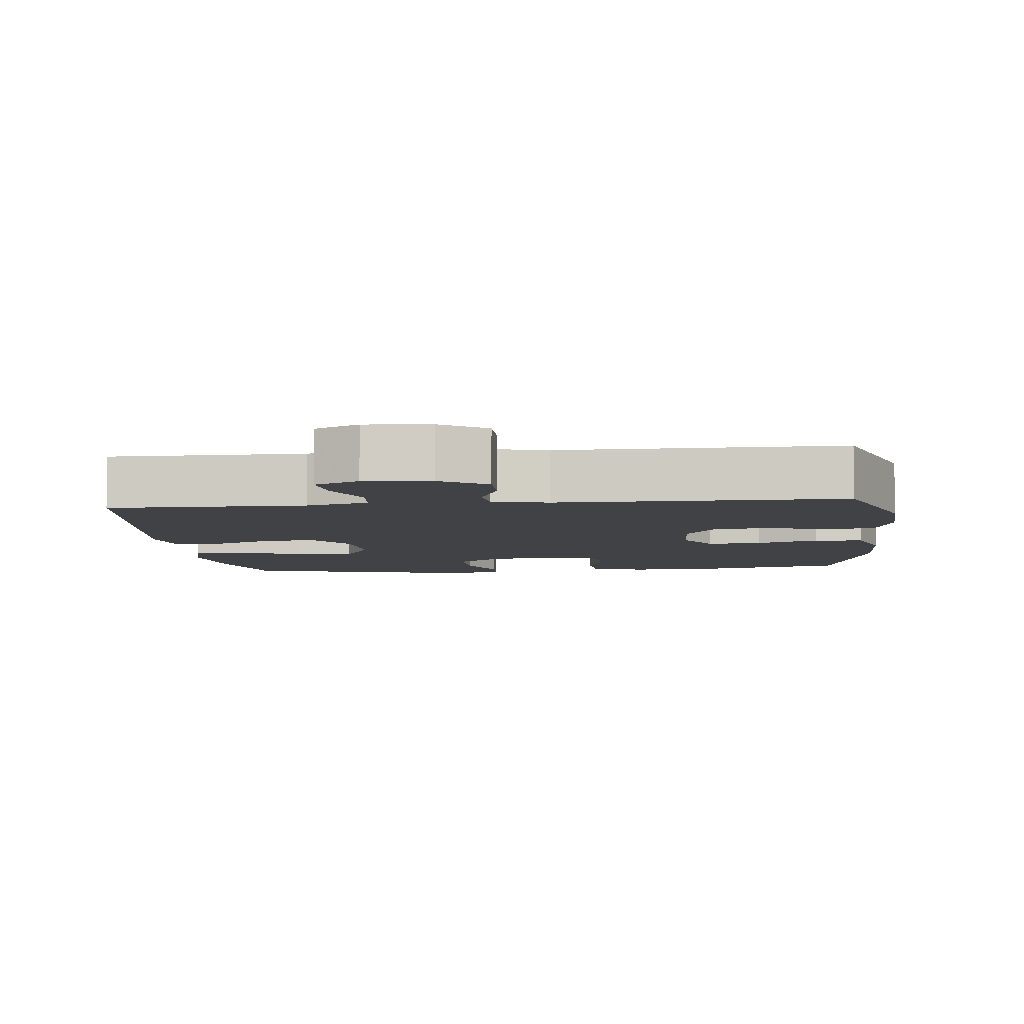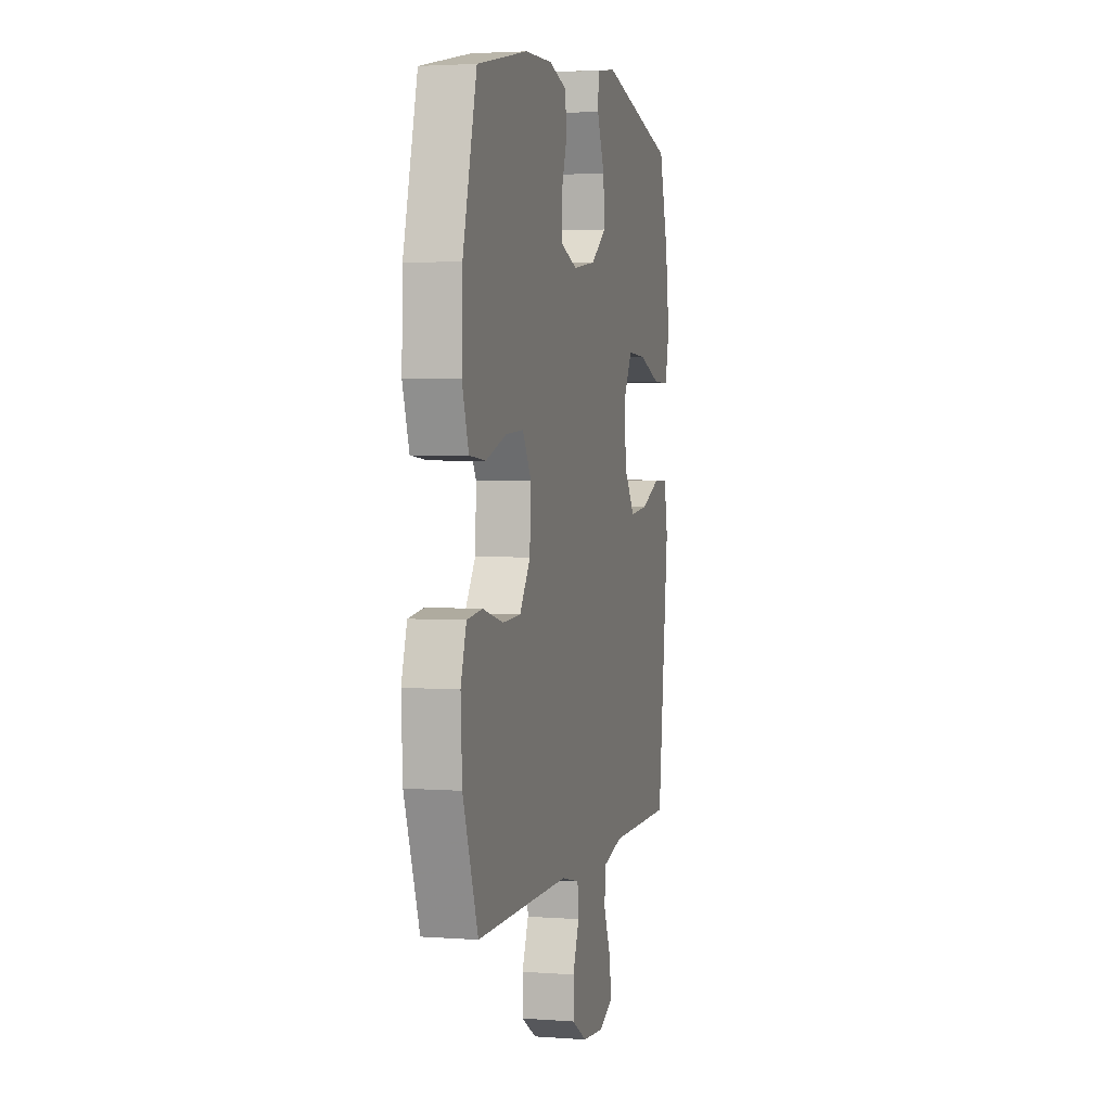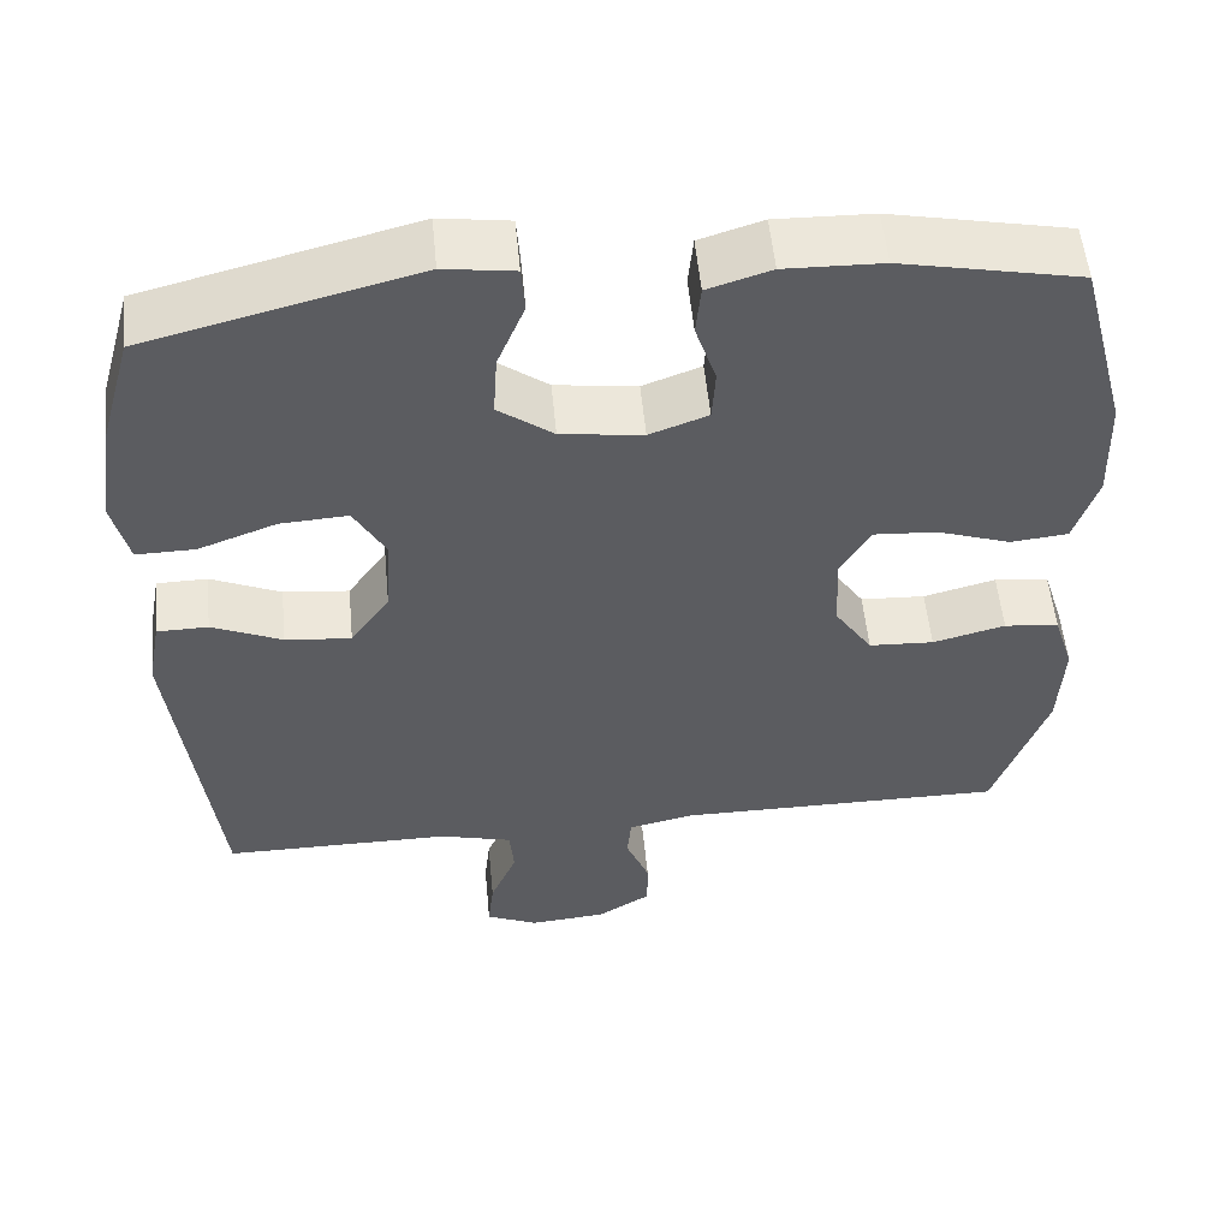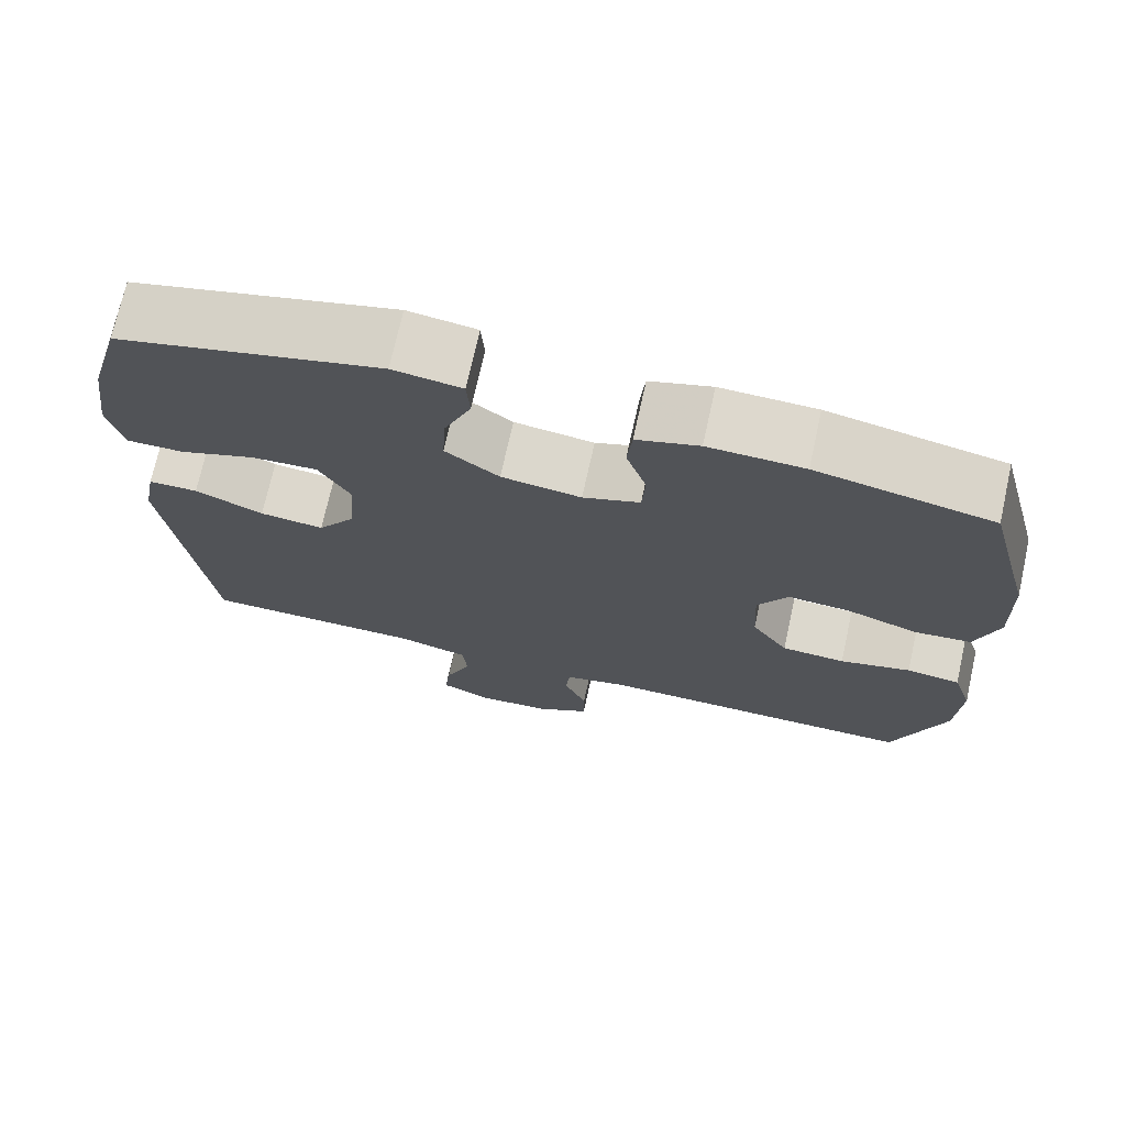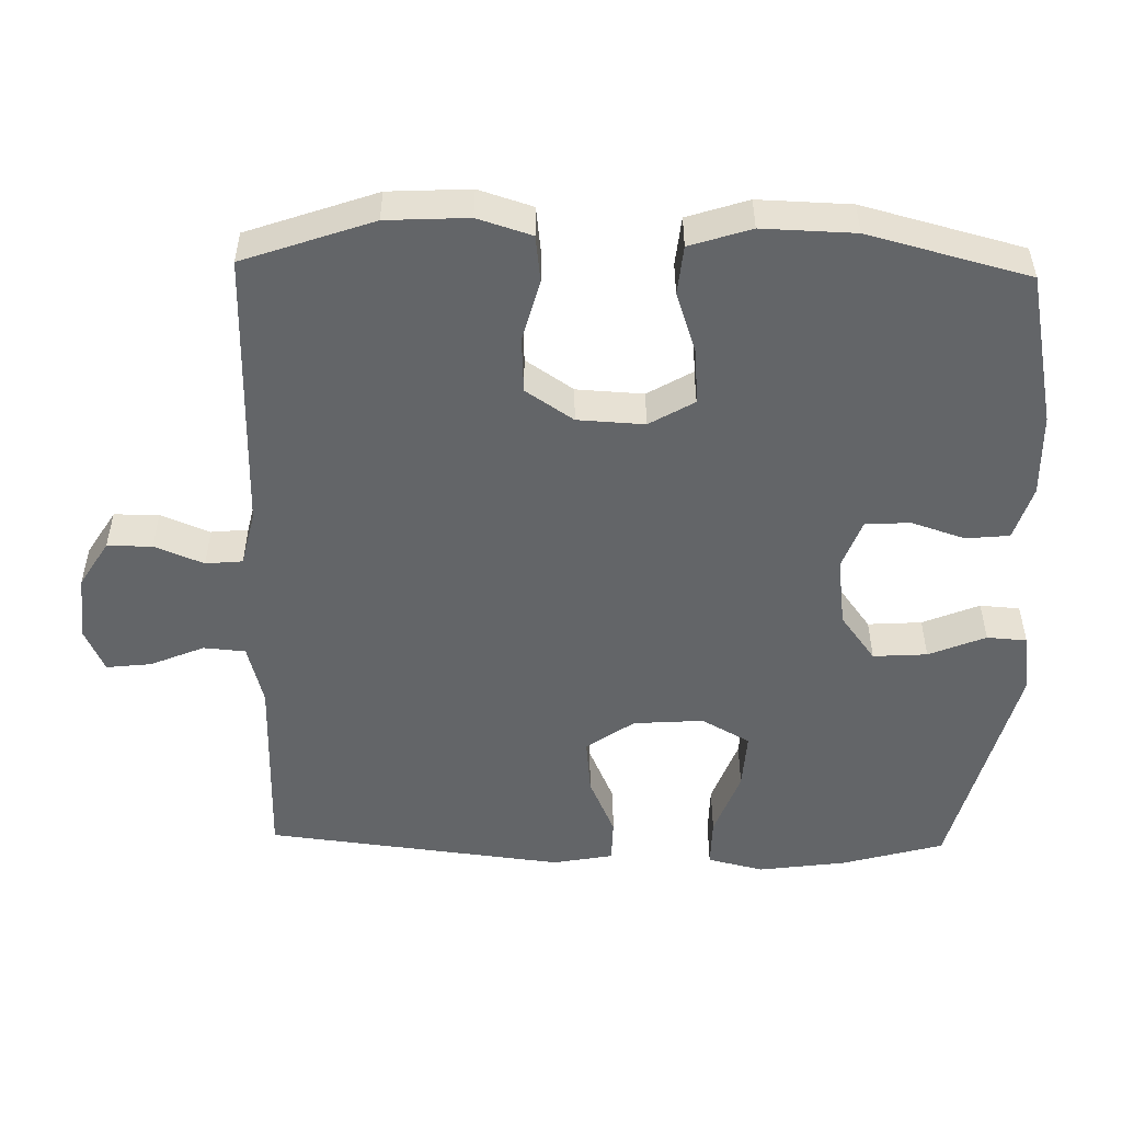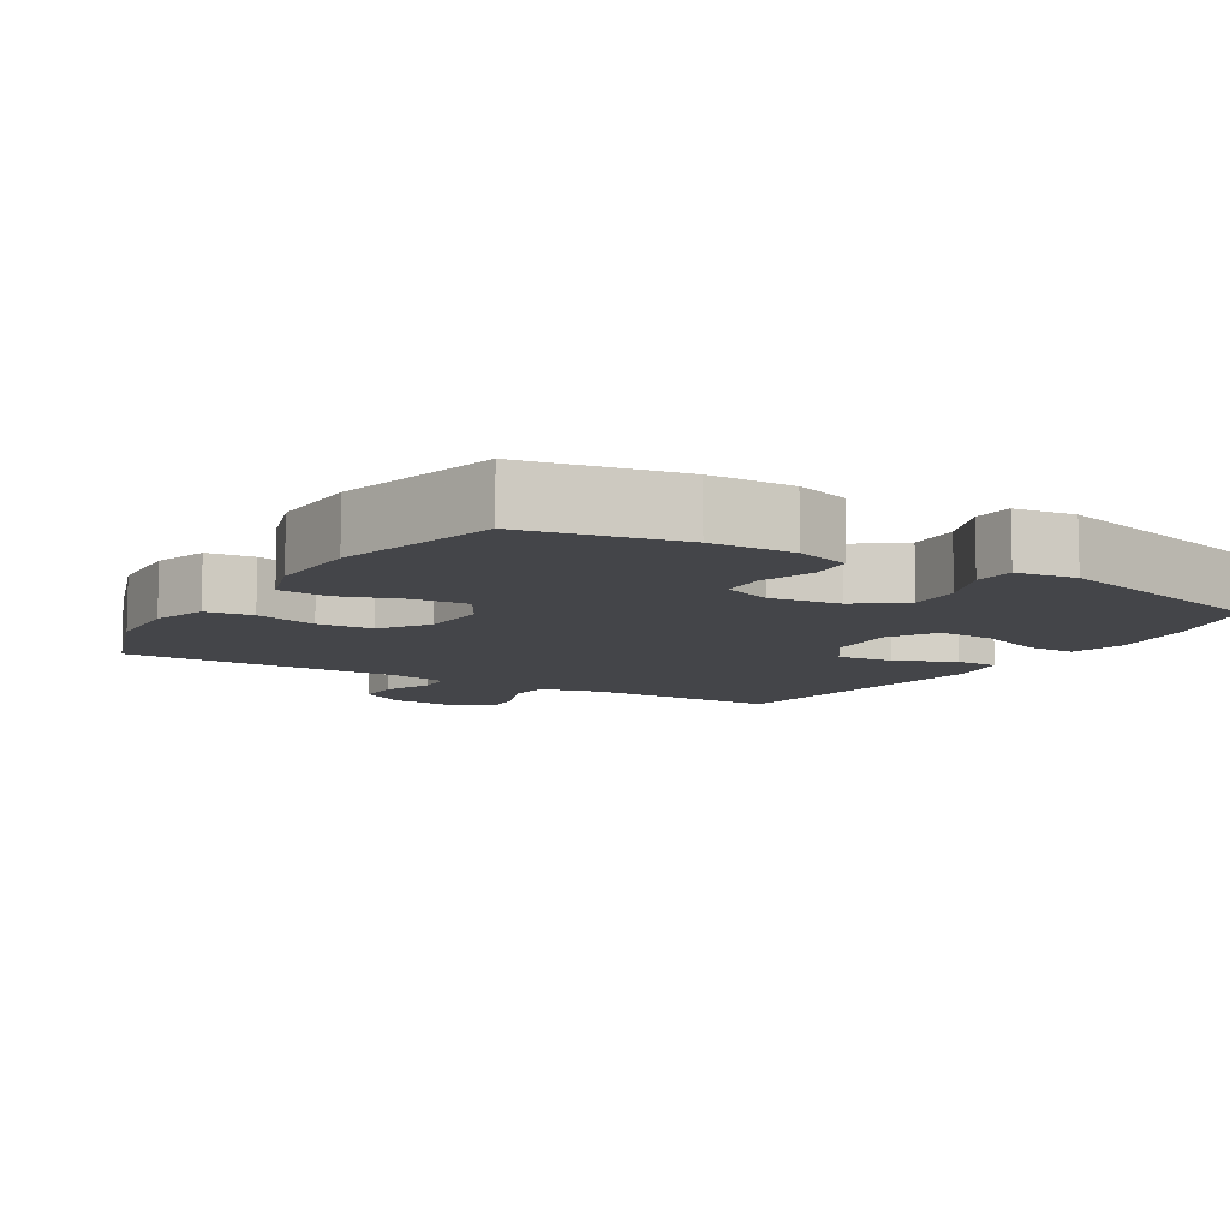
<metadata>
{"format":"obj","ext":"obj","renderer":"f3d","projection":"perspective","resolution":1024,"background":"white","views":[{"elev":-6.4,"azim":-173.9,"up":"+Y"},{"elev":3.1,"azim":-75.6,"up":"+Z"},{"elev":54.2,"azim":174.5,"up":"+Z"},{"elev":72.3,"azim":-167.5,"up":"+Z"},{"elev":-51.4,"azim":-91.3,"up":"+Y"},{"elev":-9.1,"azim":-31.4,"up":"+Y"}]}
</metadata>
<code>
v 0.5 0.07 -0.5
v 0.225 0.07 -0.5
v 0.138 0.07 -0.523
v 0.133 0.07 -0.582
v 0.165 0.07 -0.658
v 0.172 0.07 -0.721
v 0.11 0.07 -0.749
v 0.018 0.07 -0.741
v -0.047 0.07 -0.701
v -0.047 0.07 -0.638
v -0.019 0.07 -0.569
v -0.024 0.07 -0.517
v -0.102 0.07 -0.499
v -0.5 0.07 -0.5
v -0.564 0.07 -0.318
v -0.57 0.07 -0.203
v -0.546 0.07 -0.127
v -0.48 0.07 -0.119
v -0.393 0.07 -0.142
v -0.315 0.07 -0.138
v -0.27 0.07 -0.071
v -0.265 0.07 0.023
v -0.302 0.07 0.086
v -0.378 0.07 0.081
v -0.466 0.07 0.051
v -0.535 0.07 0.058
v -0.563 0.07 0.144
v -0.559 0.07 0.274
v -0.5 0.07 0.5
v -0.285 0.07 0.544
v -0.168 0.07 0.547
v -0.092 0.07 0.523
v -0.086 0.07 0.462
v -0.111 0.07 0.386
v -0.107 0.07 0.323
v -0.037 0.07 0.297
v 0.061 0.07 0.31
v 0.127 0.07 0.359
v 0.122 0.07 0.435
v 0.089 0.07 0.515
v 0.093 0.07 0.571
v 0.177 0.07 0.583
v 0.5 0.07 0.5
v 0.54 0.07 0.357
v 0.557 0.07 0.233
v 0.538 0.07 0.154
v 0.468 0.07 0.155
v 0.374 0.07 0.19
v 0.293 0.07 0.195
v 0.255 0.07 0.127
v 0.262 0.07 0.028
v 0.309 0.07 -0.039
v 0.388 0.07 -0.031
v 0.472 0.07 0.006
v 0.533 0.07 0.005
v 0.549 0.07 -0.08
v 0.5 0 -0.5
v 0.225 0 -0.5
v 0.138 0 -0.523
v 0.133 0 -0.582
v 0.165 0 -0.658
v 0.172 0 -0.721
v 0.11 0 -0.749
v 0.018 0 -0.741
v -0.047 0 -0.701
v -0.047 0 -0.638
v -0.019 0 -0.569
v -0.024 0 -0.517
v -0.102 0 -0.499
v -0.5 0 -0.5
v -0.564 0 -0.318
v -0.57 0 -0.203
v -0.546 0 -0.127
v -0.48 0 -0.119
v -0.393 0 -0.142
v -0.315 0 -0.138
v -0.27 0 -0.071
v -0.265 0 0.023
v -0.302 0 0.086
v -0.378 0 0.081
v -0.466 0 0.051
v -0.535 0 0.058
v -0.563 0 0.144
v -0.559 0 0.274
v -0.5 0 0.5
v -0.285 0 0.544
v -0.168 0 0.547
v -0.092 0 0.523
v -0.086 0 0.462
v -0.111 0 0.386
v -0.107 0 0.323
v -0.037 0 0.297
v 0.061 0 0.31
v 0.127 0 0.359
v 0.122 0 0.435
v 0.089 0 0.515
v 0.093 0 0.571
v 0.177 0 0.583
v 0.5 0 0.5
v 0.54 0 0.357
v 0.557 0 0.233
v 0.538 0 0.154
v 0.468 0 0.155
v 0.374 0 0.19
v 0.293 0 0.195
v 0.255 0 0.127
v 0.262 0 0.028
v 0.309 0 -0.039
v 0.388 0 -0.031
v 0.472 0 0.006
v 0.533 0 0.005
v 0.549 0 -0.08
f 53 54 55 56
f 52 53 56 1
f 51 52 1 2
f 50 51 2 3
f 45 46 47 48
f 45 48 49
f 44 45 49
f 43 44 49
f 42 43 49
f 39 40 41 42
f 38 39 42 49
f 37 38 49 50
f 31 32 33 34
f 31 34 35
f 30 31 35
f 29 30 35
f 28 29 35
f 27 28 35 36
f 24 25 26 27
f 23 24 27 36
f 16 17 18 19
f 16 19 20
f 13 14 15 16
f 12 13 16 20
f 8 9 10 11
f 8 11 12
f 7 8 12
f 4 5 6 7
f 3 4 7 12
f 22 23 36 37
f 21 22 37 50
f 20 21 50
f 3 12 20 50
f 112 111 110 109
f 57 112 109 108
f 58 57 108 107
f 59 58 107 106
f 104 103 102 101
f 105 104 101
f 105 101 100
f 105 100 99
f 105 99 98
f 98 97 96 95
f 105 98 95 94
f 106 105 94 93
f 90 89 88 87
f 91 90 87
f 91 87 86
f 91 86 85
f 91 85 84
f 92 91 84 83
f 83 82 81 80
f 92 83 80 79
f 75 74 73 72
f 76 75 72
f 72 71 70 69
f 76 72 69 68
f 67 66 65 64
f 68 67 64
f 68 64 63
f 63 62 61 60
f 68 63 60 59
f 93 92 79 78
f 106 93 78 77
f 106 77 76
f 106 76 68 59
f 1 57 58 2
f 2 58 59 3
f 3 59 60 4
f 4 60 61 5
f 5 61 62 6
f 6 62 63 7
f 7 63 64 8
f 8 64 65 9
f 9 65 66 10
f 10 66 67 11
f 11 67 68 12
f 12 68 69 13
f 13 69 70 14
f 14 70 71 15
f 15 71 72 16
f 16 72 73 17
f 17 73 74 18
f 18 74 75 19
f 19 75 76 20
f 20 76 77 21
f 21 77 78 22
f 22 78 79 23
f 23 79 80 24
f 24 80 81 25
f 25 81 82 26
f 26 82 83 27
f 27 83 84 28
f 28 84 85 29
f 29 85 86 30
f 30 86 87 31
f 31 87 88 32
f 32 88 89 33
f 33 89 90 34
f 34 90 91 35
f 35 91 92 36
f 36 92 93 37
f 37 93 94 38
f 38 94 95 39
f 39 95 96 40
f 40 96 97 41
f 41 97 98 42
f 42 98 99 43
f 43 99 100 44
f 44 100 101 45
f 45 101 102 46
f 46 102 103 47
f 47 103 104 48
f 48 104 105 49
f 49 105 106 50
f 50 106 107 51
f 51 107 108 52
f 52 108 109 53
f 53 109 110 54
f 54 110 111 55
f 55 111 112 56
f 56 112 57 1

</code>
